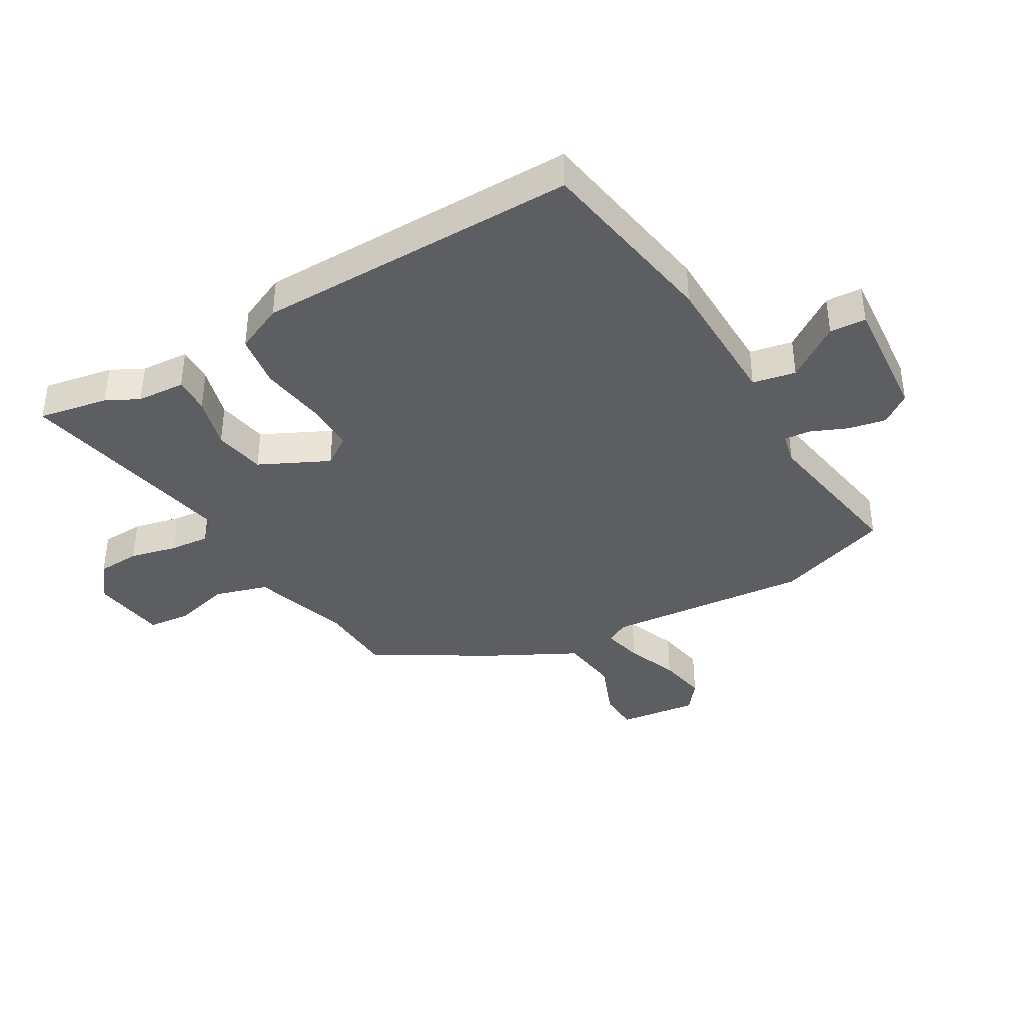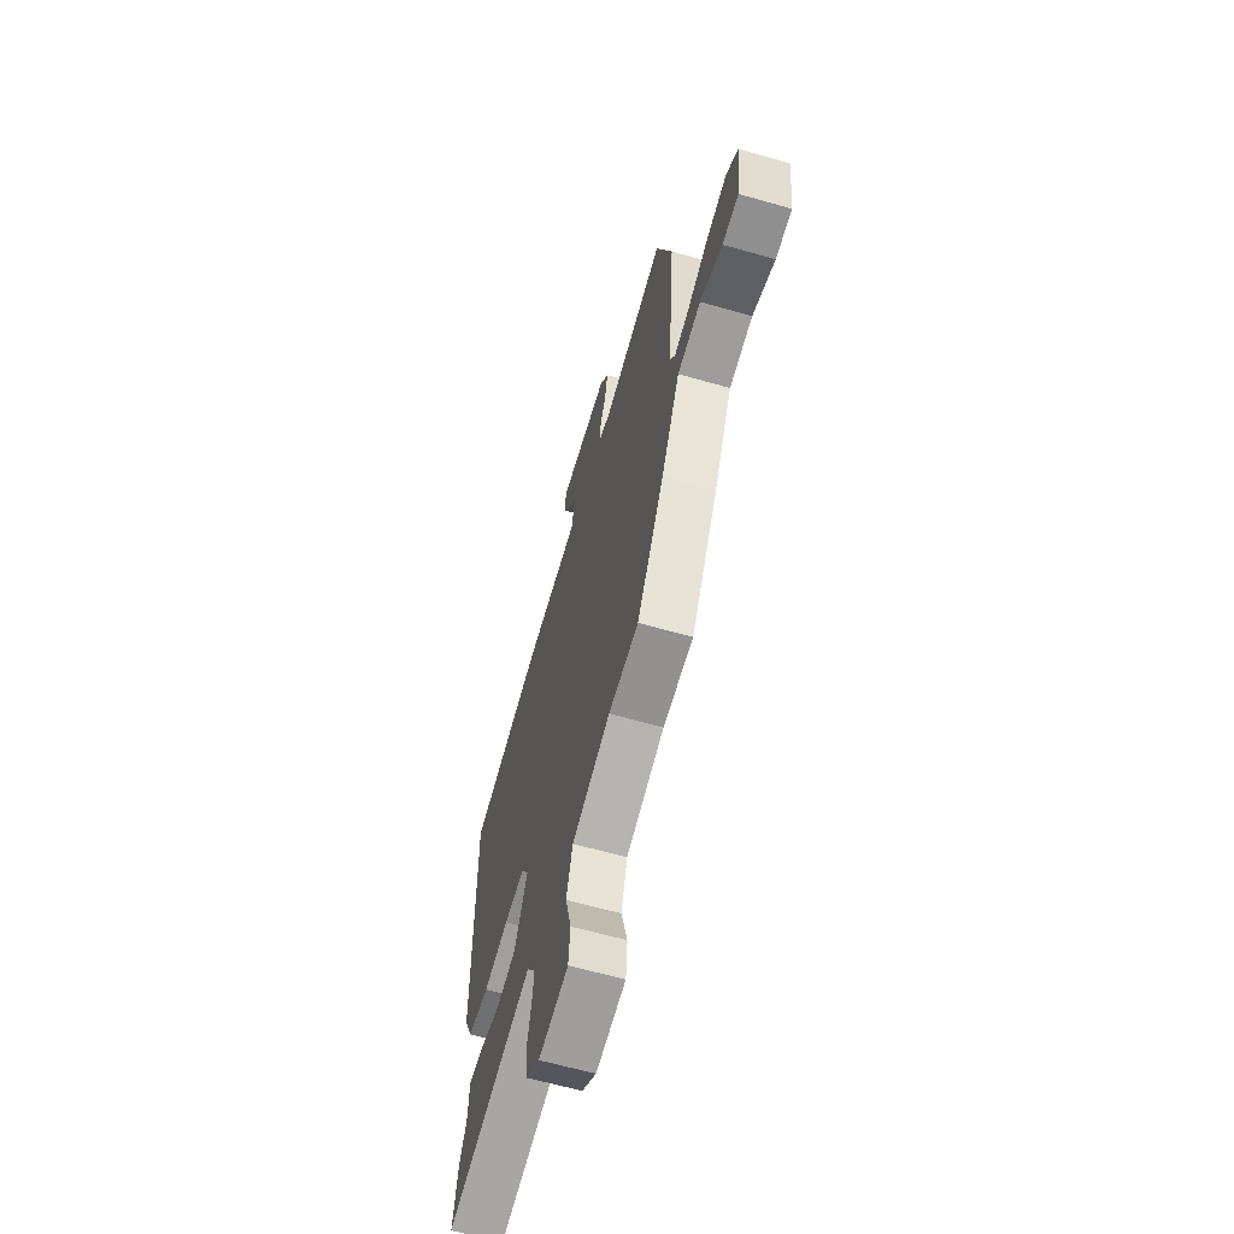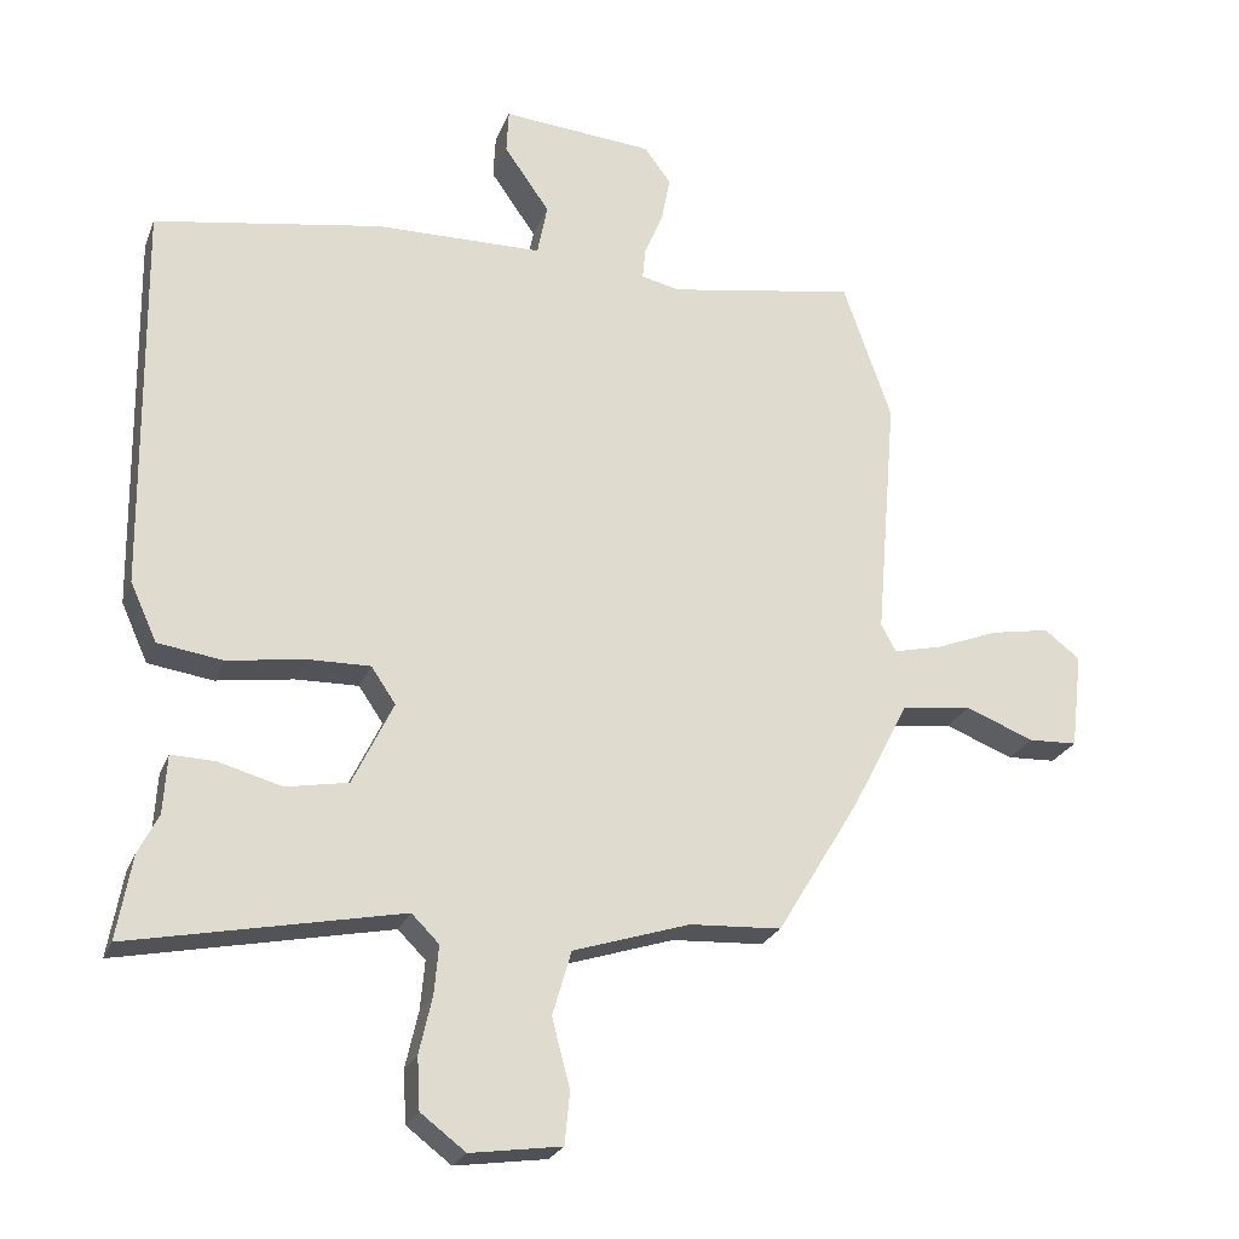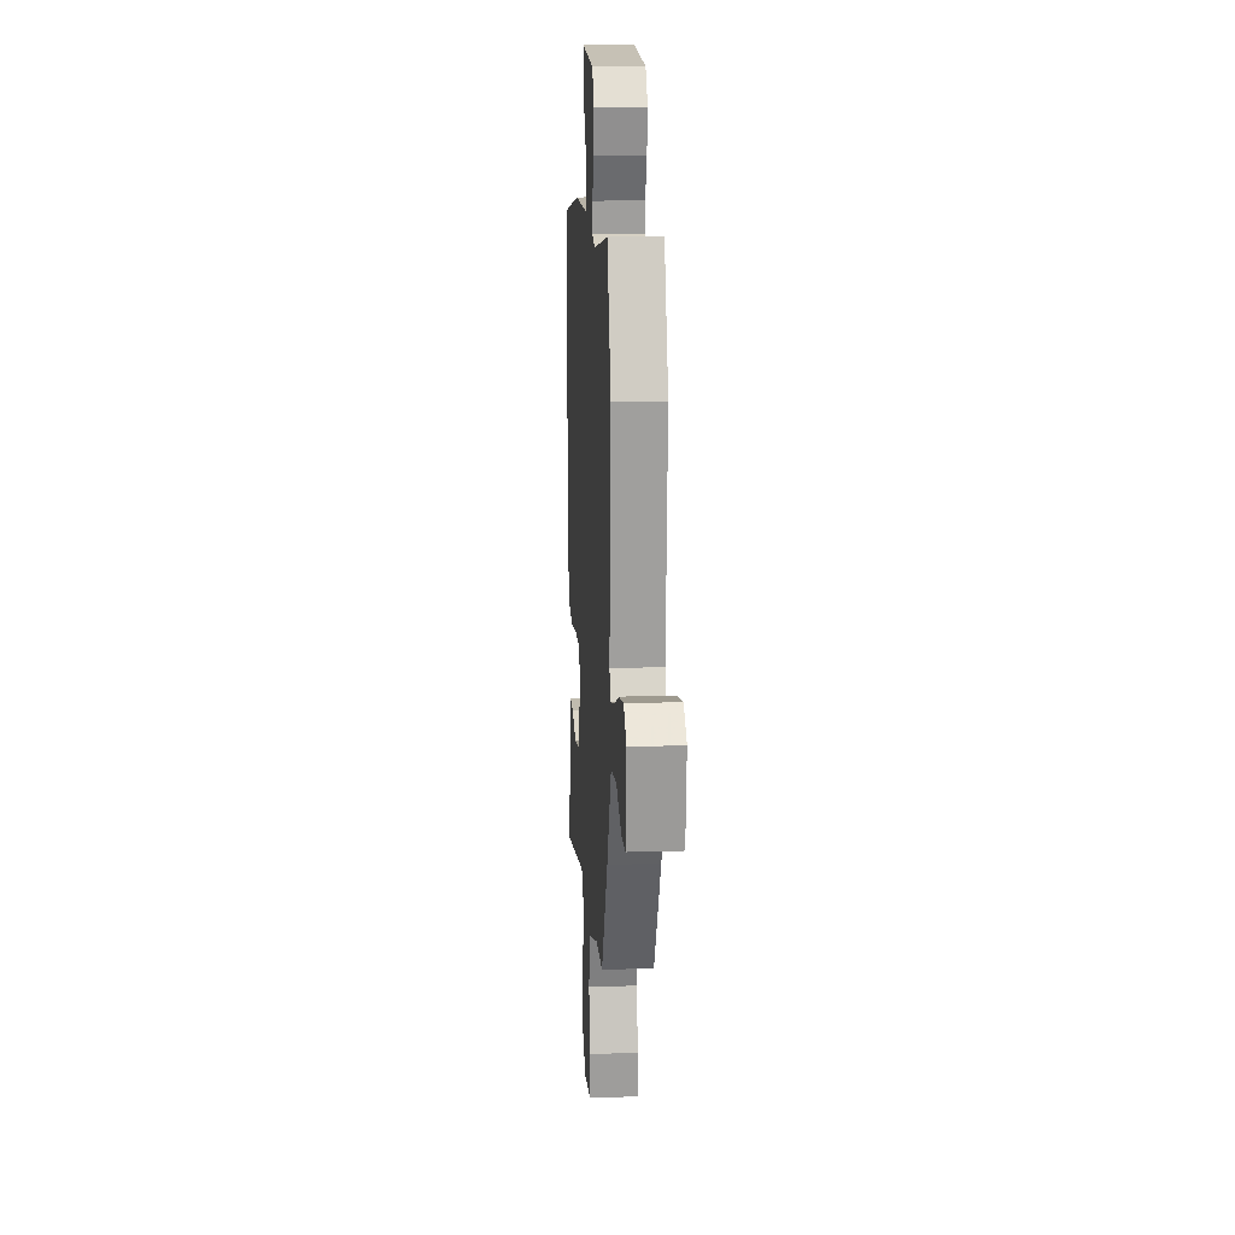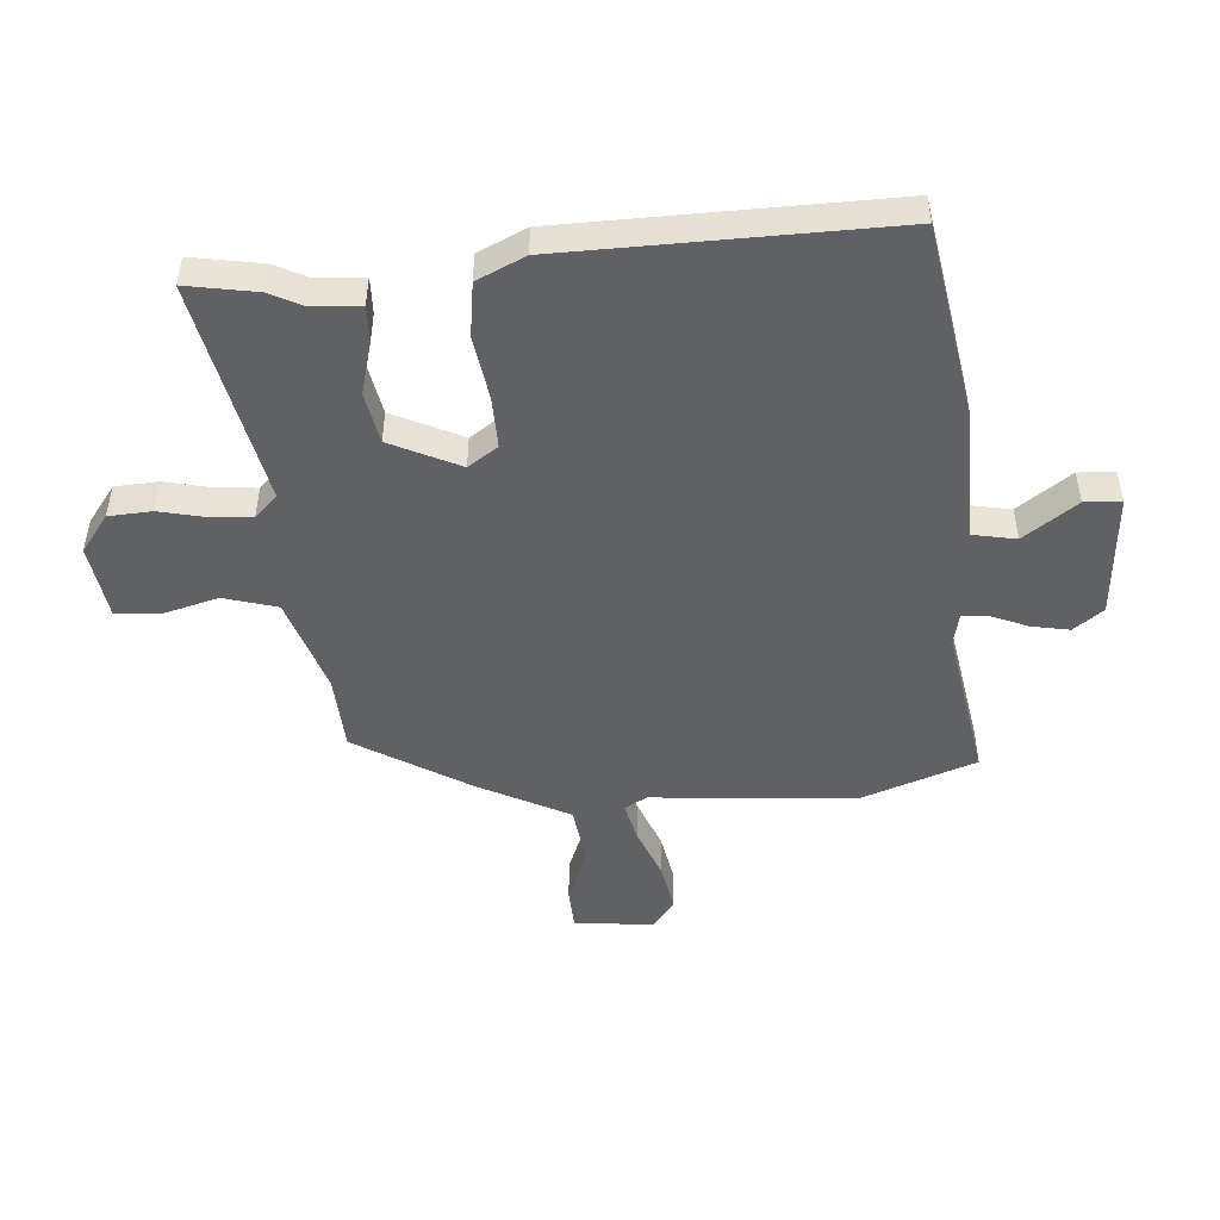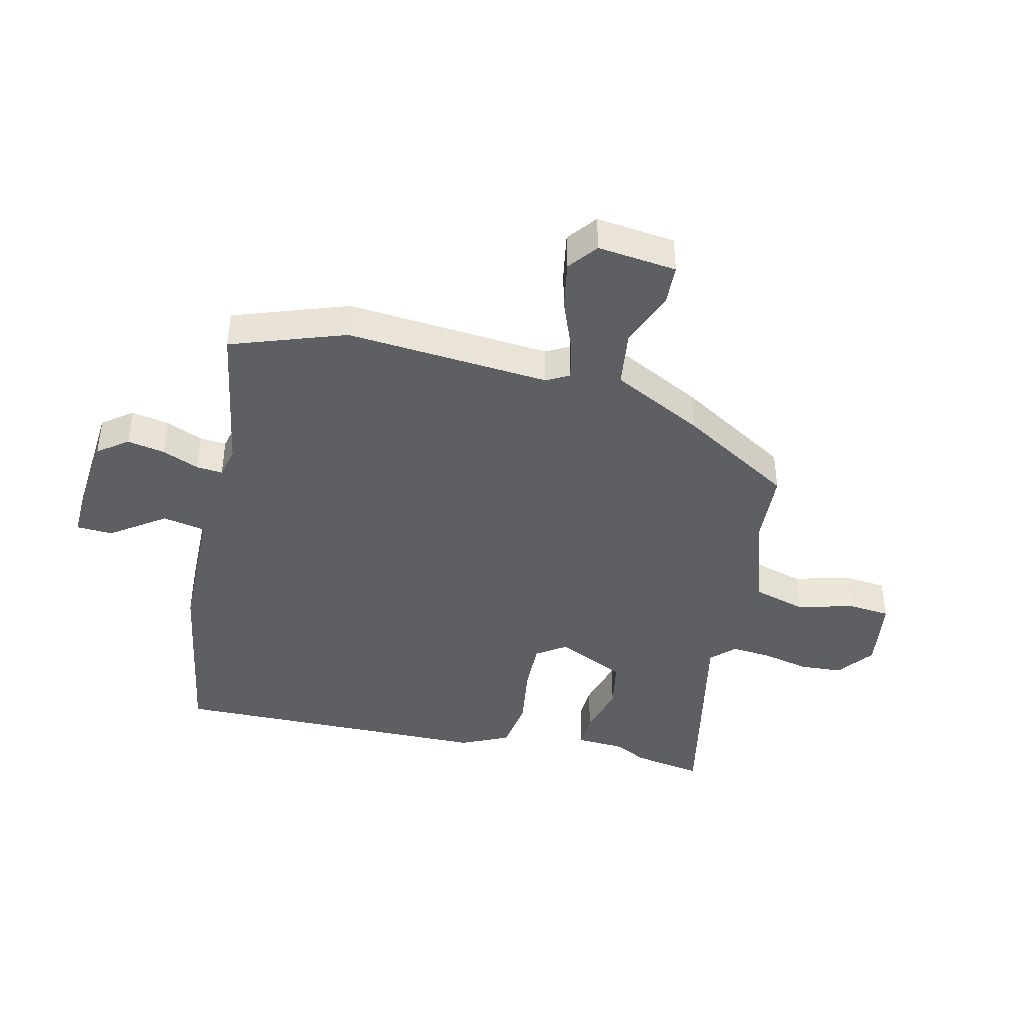
<metadata>
{"format":"obj","ext":"obj","renderer":"f3d","projection":"perspective","resolution":1024,"background":"white","views":[{"elev":-38.8,"azim":-59.9,"up":"+Y"},{"elev":-62.9,"azim":73.9,"up":"+Z"},{"elev":-24.2,"azim":-18.1,"up":"+Z"},{"elev":14.1,"azim":86.2,"up":"+Z"},{"elev":-48.8,"azim":-85.4,"up":"+Y"},{"elev":-41.7,"azim":76.9,"up":"+Y"}]}
</metadata>
<code>
v 0.365 0.07 -0.468
v 0.238 0.07 -0.475
v 0.076 0.07 -0.527
v 0.05 0.07 -0.616
v 0.075 0.07 -0.711
v 0.068 0.07 -0.783
v -0.058 0.07 -0.801
v -0.12 0.07 -0.754
v -0.124 0.07 -0.682
v -0.106 0.07 -0.603
v -0.1 0.07 -0.536
v -0.138 0.07 -0.498
v -0.513 0.07 -0.574
v -0.492 0.07 -0.457
v -0.464 0.07 -0.402
v -0.459 0.07 -0.321
v -0.398 0.07 -0.323
v -0.31 0.07 -0.347
v -0.224 0.07 -0.331
v -0.168 0.07 -0.215
v -0.202 0.07 -0.165
v -0.289 0.07 -0.167
v -0.396 0.07 -0.183
v -0.486 0.07 -0.17
v -0.523 0.07 -0.089
v -0.53 0.07 0.454
v -0.214 0.07 0.507
v 0.017 0.07 0.511
v 0.031 0.07 0.583
v -0.032 0.07 0.673
v -0.029 0.07 0.734
v 0.181 0.07 0.717
v 0.218 0.07 0.667
v 0.206 0.07 0.604
v 0.18 0.07 0.542
v 0.176 0.07 0.498
v 0.229 0.07 0.486
v 0.49 0.07 0.53
v 0.557 0.07 0.338
v 0.528 0.07 -0.004
v 0.549 0.07 -0.042
v 0.616 0.07 -0.026
v 0.703 0.07 0.008
v 0.785 0.07 0.023
v 0.834 0.07 -0.015
v 0.818 0.07 -0.148
v 0.75 0.07 -0.151
v 0.656 0.07 -0.114
v 0.558 0.07 -0.127
v 0.479 0.07 -0.28
v 0.365 0 -0.468
v 0.238 0 -0.475
v 0.076 0 -0.527
v 0.05 0 -0.616
v 0.075 0 -0.711
v 0.068 0 -0.783
v -0.058 0 -0.801
v -0.12 0 -0.754
v -0.124 0 -0.682
v -0.106 0 -0.603
v -0.1 0 -0.536
v -0.138 0 -0.498
v -0.513 0 -0.574
v -0.492 0 -0.457
v -0.464 0 -0.402
v -0.459 0 -0.321
v -0.398 0 -0.323
v -0.31 0 -0.347
v -0.224 0 -0.331
v -0.168 0 -0.215
v -0.202 0 -0.165
v -0.289 0 -0.167
v -0.396 0 -0.183
v -0.486 0 -0.17
v -0.523 0 -0.089
v -0.53 0 0.454
v -0.214 0 0.507
v 0.017 0 0.511
v 0.031 0 0.583
v -0.032 0 0.673
v -0.029 0 0.734
v 0.181 0 0.717
v 0.218 0 0.667
v 0.206 0 0.604
v 0.18 0 0.542
v 0.176 0 0.498
v 0.229 0 0.486
v 0.49 0 0.53
v 0.557 0 0.338
v 0.528 0 -0.004
v 0.549 0 -0.042
v 0.616 0 -0.026
v 0.703 0 0.008
v 0.785 0 0.023
v 0.834 0 -0.015
v 0.818 0 -0.148
v 0.75 0 -0.151
v 0.656 0 -0.114
v 0.558 0 -0.127
v 0.479 0 -0.28
f 49 50 1 2
f 45 46 47 48
f 45 48 49
f 42 43 44 45
f 41 42 45 49
f 40 41 49 2
f 37 38 39 40
f 36 37 40 2
f 32 33 34 35
f 32 35 36
f 29 30 31 32
f 28 29 32 36
f 22 23 24 25
f 21 22 25 26
f 20 21 26 27
f 15 16 17 18
f 15 18 19
f 12 13 14 15
f 12 15 19
f 11 12 19 20
f 7 8 9 10
f 7 10 11
f 4 5 6 7
f 3 4 7 11
f 20 27 28 36
f 11 20 36
f 2 3 11 36
f 52 51 100 99
f 98 97 96 95
f 99 98 95
f 95 94 93 92
f 99 95 92 91
f 52 99 91 90
f 90 89 88 87
f 52 90 87 86
f 85 84 83 82
f 86 85 82
f 82 81 80 79
f 86 82 79 78
f 75 74 73 72
f 76 75 72 71
f 77 76 71 70
f 68 67 66 65
f 69 68 65
f 65 64 63 62
f 69 65 62
f 70 69 62 61
f 60 59 58 57
f 61 60 57
f 57 56 55 54
f 61 57 54 53
f 86 78 77 70
f 86 70 61
f 86 61 53 52
f 1 51 52 2
f 2 52 53 3
f 3 53 54 4
f 4 54 55 5
f 5 55 56 6
f 6 56 57 7
f 7 57 58 8
f 8 58 59 9
f 9 59 60 10
f 10 60 61 11
f 11 61 62 12
f 12 62 63 13
f 13 63 64 14
f 14 64 65 15
f 15 65 66 16
f 16 66 67 17
f 17 67 68 18
f 18 68 69 19
f 19 69 70 20
f 20 70 71 21
f 21 71 72 22
f 22 72 73 23
f 23 73 74 24
f 24 74 75 25
f 25 75 76 26
f 26 76 77 27
f 27 77 78 28
f 28 78 79 29
f 29 79 80 30
f 30 80 81 31
f 31 81 82 32
f 32 82 83 33
f 33 83 84 34
f 34 84 85 35
f 35 85 86 36
f 36 86 87 37
f 37 87 88 38
f 38 88 89 39
f 39 89 90 40
f 40 90 91 41
f 41 91 92 42
f 42 92 93 43
f 43 93 94 44
f 44 94 95 45
f 45 95 96 46
f 46 96 97 47
f 47 97 98 48
f 48 98 99 49
f 49 99 100 50
f 50 100 51 1

</code>
